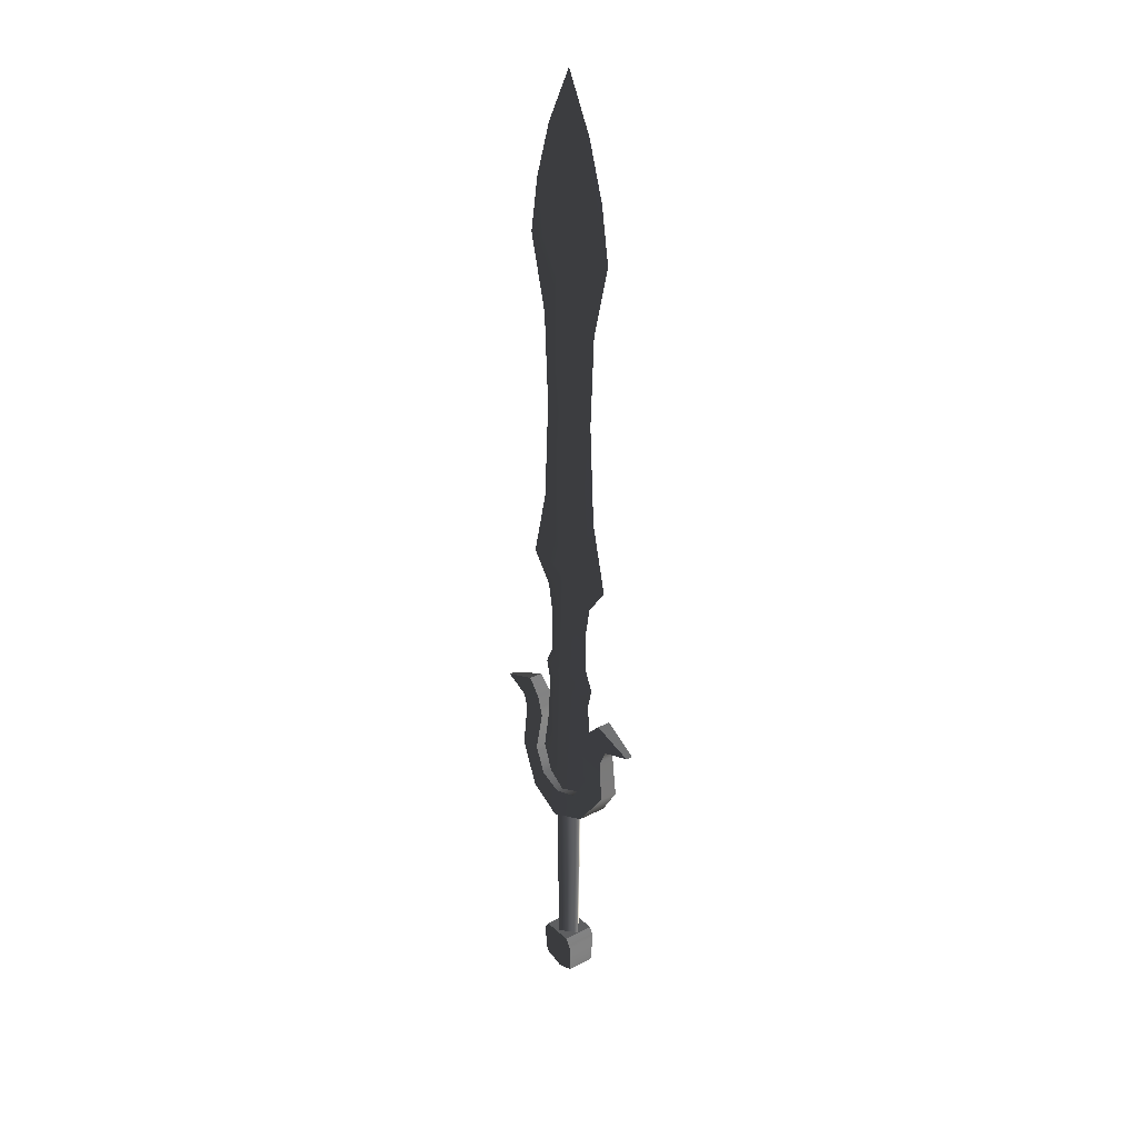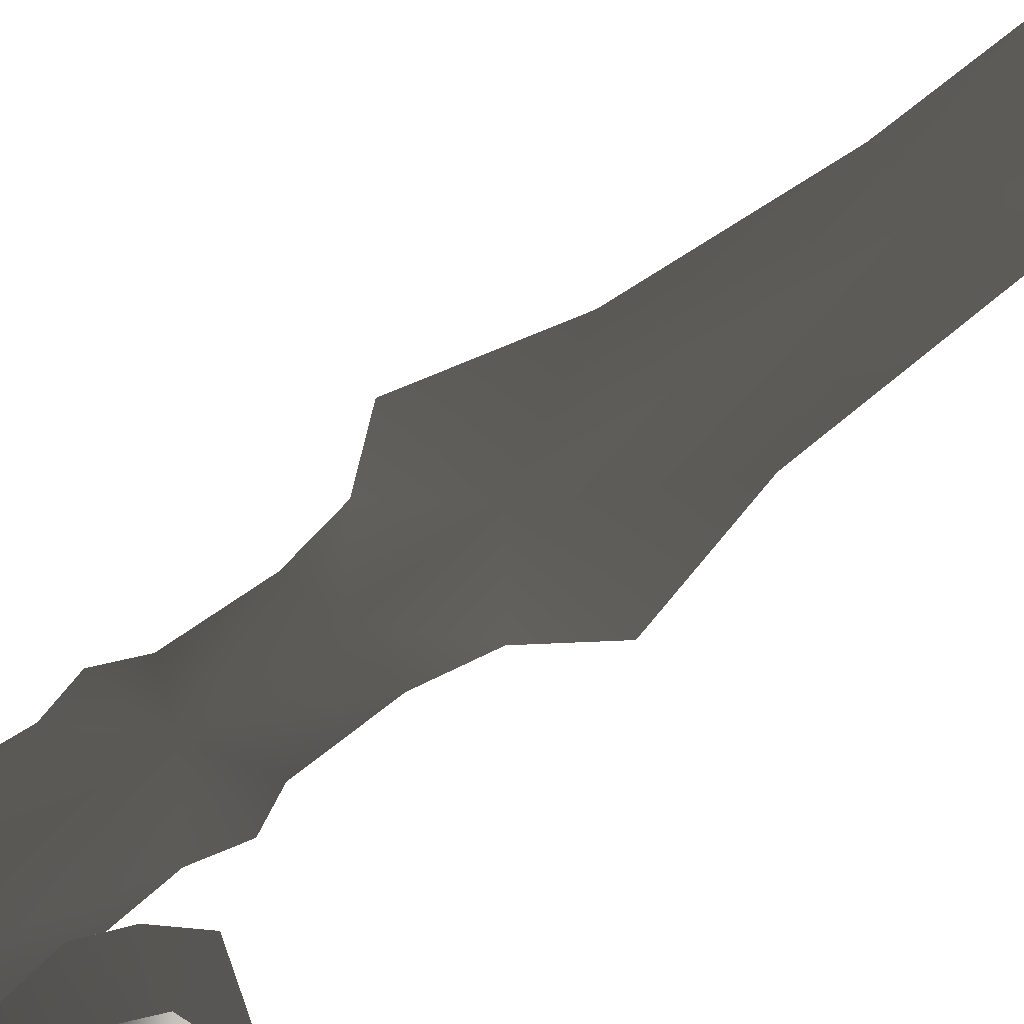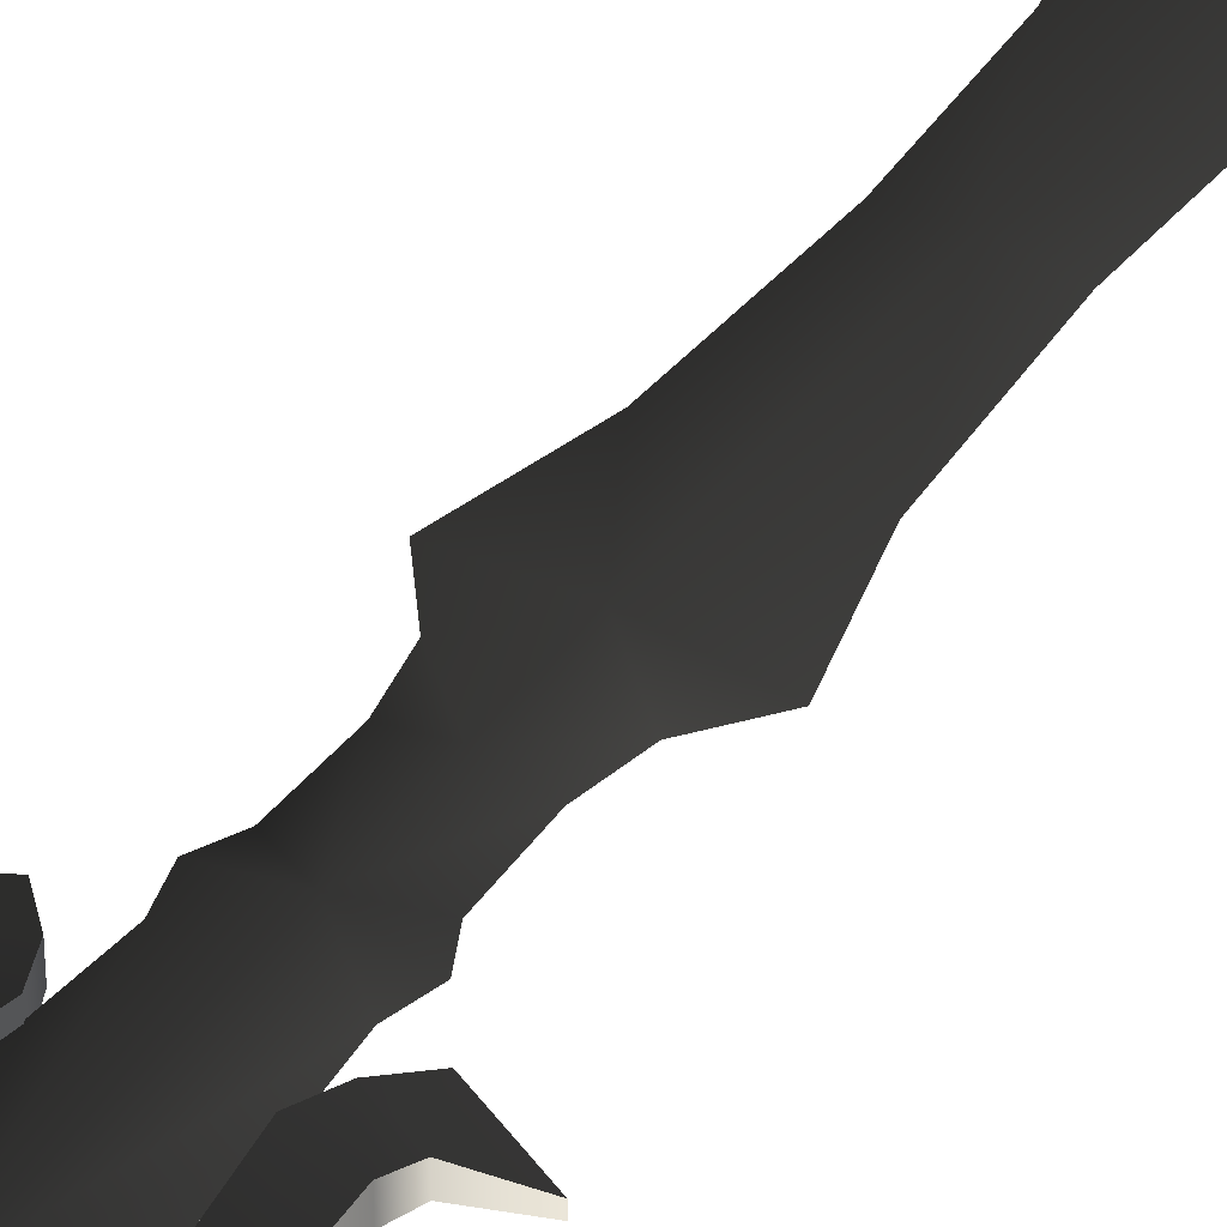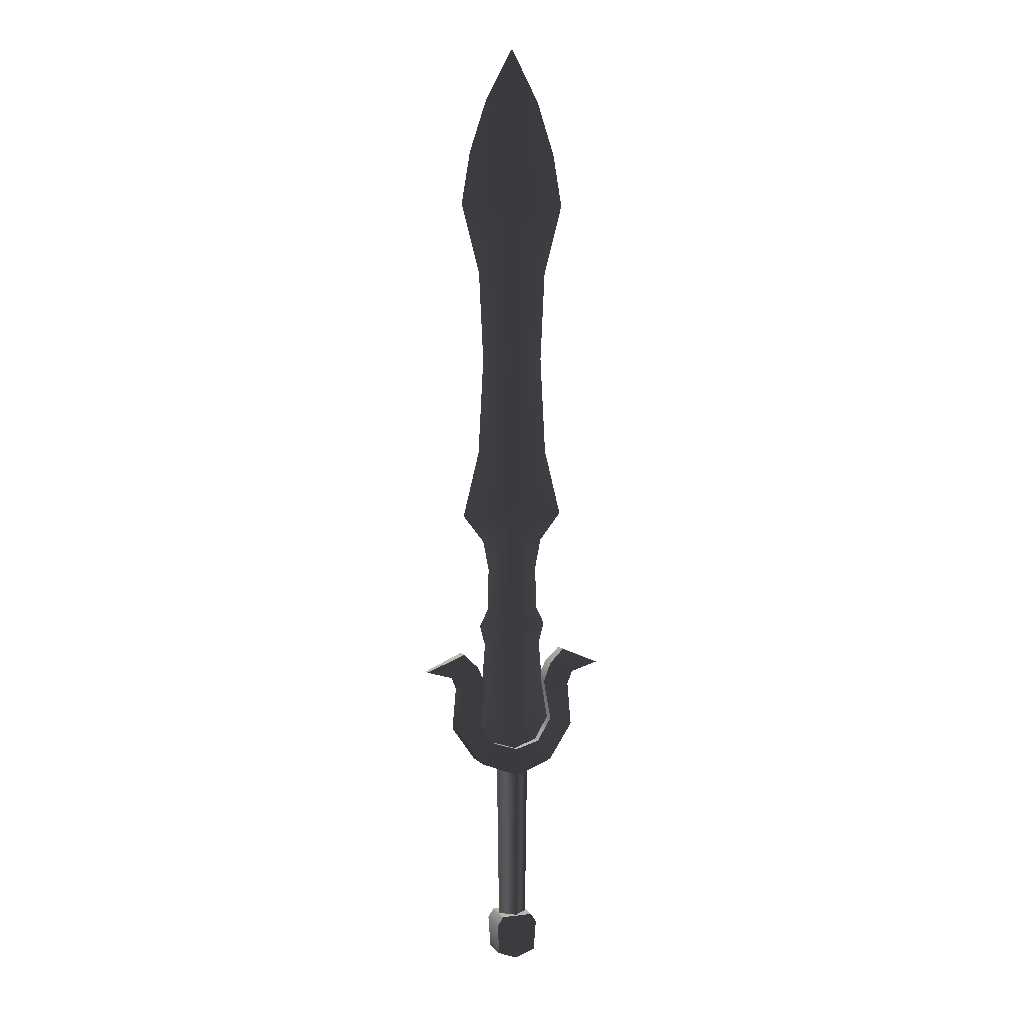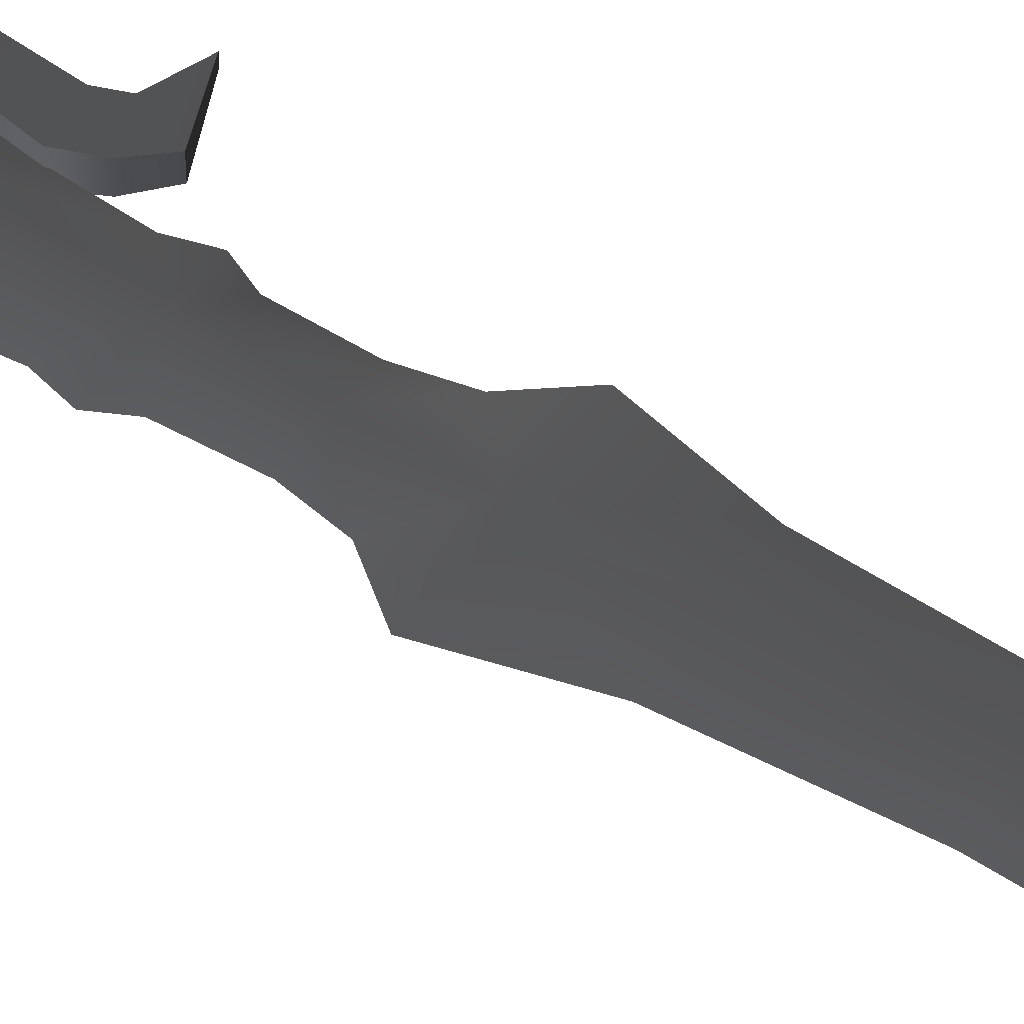
<metadata>
{"format":"obj","ext":"obj","renderer":"f3d","projection":"perspective","resolution":1024,"background":"white","views":[{"elev":29.5,"azim":-127.2,"up":"+Y"},{"elev":53.8,"azim":49.0,"up":"+Z"},{"elev":40.9,"azim":32.9,"up":"+Z"},{"elev":5.4,"azim":159.8,"up":"+Y"},{"elev":49.4,"azim":123.8,"up":"+Z"}]}
</metadata>
<code>
v 0.07273 0.8772 -1.788e-07
v 0.06082 0.947 -1.788e-07
v 1.24e-05 0.8772 -0.005412
v 0.03763 1.017 -1.788e-07
v 1.24e-05 1.088 -1.788e-07
v 0.04805 0.7837 -1.788e-07
v 1.24e-05 0.6662 -0.006332
v 0.04217 0.6662 -1.788e-07
v 0.04915 0.538 -1.192e-07
v 1.24e-05 0.4506 -0.007251
v 0.07103 0.4506 -1.192e-07
v 0.0425 0.4143 -1.192e-07
v 0.03468 0.3748 -1.192e-07
v 1.24e-05 0.3748 -0.007712
v 0.03627 0.3187 -1.192e-07
v 1.24e-05 0.2989 -0.00817
v 0.04738 0.2958 -1.192e-07
v 0.04018 0.2689 -1.192e-07
v 0.0446 0.216 -1.192e-07
v 1.24e-05 0.1083 -0.01205
v 0.06245 0.142 -1.192e-07
v -0.03465 0.3748 -1.192e-07
v -0.04248 0.4143 -1.192e-07
v -0.04458 0.216 -1.192e-07
v -0.04016 0.2689 -1.192e-07
v -0.03625 0.3187 -1.192e-07
v -0.04735 0.2958 -1.192e-07
v -0.06242 0.142 -1.192e-07
v -0.071 0.4506 -1.192e-07
v -0.04913 0.538 -1.192e-07
v -0.04215 0.6662 -1.788e-07
v -0.04802 0.7837 -1.788e-07
v -0.07271 0.8772 -1.788e-07
v -0.0608 0.947 -1.788e-07
v -0.03761 1.017 -1.788e-07
v 1.24e-05 0.8772 0.005413
v 0.06082 0.947 -1.788e-07
v 0.07273 0.8772 -1.788e-07
v 0.03763 1.017 -1.788e-07
v 1.24e-05 1.088 -1.788e-07
v 0.04805 0.7837 -1.788e-07
v 1.24e-05 0.6662 0.006332
v 0.04217 0.6662 -1.788e-07
v 0.04915 0.538 -1.192e-07
v 1.24e-05 0.4506 0.007251
v 0.07103 0.4506 -1.192e-07
v 0.0425 0.4143 -1.192e-07
v 1.24e-05 0.3748 0.007711
v 0.03468 0.3748 -1.192e-07
v 1.24e-05 0.2989 0.008171
v 0.03627 0.3187 -1.192e-07
v 0.04738 0.2958 -1.192e-07
v 0.04018 0.2689 -1.192e-07
v 1.24e-05 0.1083 0.01205
v 0.0446 0.216 -1.192e-07
v 0.06245 0.142 -1.192e-07
v -0.04248 0.4143 -1.192e-07
v -0.03465 0.3748 -1.192e-07
v -0.04016 0.2689 -1.192e-07
v -0.04458 0.216 -1.192e-07
v -0.03625 0.3187 -1.192e-07
v -0.04735 0.2958 -1.192e-07
v -0.06242 0.142 -1.192e-07
v -0.071 0.4506 -1.192e-07
v -0.04913 0.538 -1.192e-07
v -0.04215 0.6662 -1.788e-07
v -0.04802 0.7837 -1.788e-07
v -0.07271 0.8772 -1.788e-07
v -0.0608 0.947 -1.788e-07
v -0.03761 1.017 -1.788e-07
v 0.1259 0.2364 -0.004378
v 0.1259 0.2364 0.004378
v 0.0732 0.2587 0.008739
v 0.0732 0.2587 -0.008739
v 0.05227 0.1618 -0.01443
v 0.05227 0.1618 0.01443
v 0.03271 0.1321 0.01798
v 0.03271 0.1321 -0.01798
v 0.04366 0.2149 -0.01181
v 0.04366 0.2149 0.01181
v 0.05377 0.2392 -0.01037
v 0.05377 0.2392 0.01037
v 1.24e-05 0.1225 0.01973
v 1.24e-05 0.1225 -0.01973
v 0.0732 0.2587 -0.008739
v 0.0732 0.2587 0.008739
v -0.03269 0.1321 -0.01798
v -0.03269 0.1321 0.01798
v -0.05225 0.1618 -0.01443
v -0.05225 0.1618 0.01443
v -0.04363 0.2149 -0.01181
v -0.04363 0.2149 0.01181
v -0.05375 0.2392 -0.01037
v -0.05375 0.2392 0.01037
v -0.07317 0.2587 -0.008739
v -0.07317 0.2587 0.008739
v 0.05227 0.1618 -0.01443
v 0.03271 0.1321 -0.01798
v 0.05012 0.1048 -0.0194
v 0.08412 0.1517 -0.01222
v 0.07996 0.2087 -0.009768
v 0.04366 0.2149 -0.01181
v 0.08743 0.2259 -0.008535
v 0.05377 0.2392 -0.01037
v 1.24e-05 0.1225 -0.01973
v 1.24e-05 0.08591 -0.02373
v 0.1259 0.2364 -0.004378
v 0.0732 0.2587 -0.008739
v -0.0501 0.1048 -0.0194
v -0.03269 0.1321 -0.01798
v -0.05225 0.1618 -0.01443
v -0.0841 0.1517 -0.01222
v -0.07994 0.2087 -0.009768
v -0.04363 0.2149 -0.01181
v -0.08741 0.2259 -0.008535
v -0.05375 0.2392 -0.01037
v -0.1259 0.2364 -0.004378
v -0.07317 0.2587 -0.008739
v 0.08412 0.1517 0.01222
v 0.05012 0.1048 0.0194
v 0.03271 0.1321 0.01798
v 0.05227 0.1618 0.01443
v 0.04366 0.2149 0.01181
v 0.07996 0.2087 0.009769
v 0.05377 0.2392 0.01037
v 0.08743 0.2259 0.008536
v 1.24e-05 0.08591 0.02373
v 1.24e-05 0.1225 0.01973
v 0.0732 0.2587 0.008739
v 0.1259 0.2364 0.004378
v -0.03269 0.1321 0.01798
v -0.0501 0.1048 0.0194
v -0.0841 0.1517 0.01222
v -0.05225 0.1618 0.01443
v -0.04363 0.2149 0.01181
v -0.07994 0.2087 0.009769
v -0.05375 0.2392 0.01037
v -0.08741 0.2259 0.008536
v -0.07317 0.2587 0.008739
v -0.1259 0.2364 0.004378
v 0.08412 0.1517 -0.01222
v 0.05012 0.1048 -0.0194
v 0.05012 0.1048 0.0194
v 0.08412 0.1517 0.01222
v 0.07996 0.2087 0.009769
v 0.07996 0.2087 -0.009768
v 0.08743 0.2259 0.008536
v 0.08743 0.2259 -0.008535
v 1.24e-05 0.08591 -0.02373
v 1.24e-05 0.08591 0.02373
v 0.1259 0.2364 0.004378
v 0.1259 0.2364 -0.004378
v -0.0501 0.1048 0.0194
v -0.0501 0.1048 -0.0194
v -0.0841 0.1517 -0.01222
v -0.0841 0.1517 0.01222
v -0.07994 0.2087 0.009769
v -0.07994 0.2087 -0.009768
v -0.08741 0.2259 0.008536
v -0.08741 0.2259 -0.008535
v -0.1259 0.2364 0.004378
v -0.1259 0.2364 -0.004378
v -0.1259 0.2364 -0.004378
v -0.07317 0.2587 -0.008739
v -0.07317 0.2587 0.008739
v -0.1259 0.2364 0.004378
v 0.01962 -0.1218 -5.96e-08
v 0.02268 0.09866 -5.96e-08
v 0 0.09866 -0.01971
v 0 -0.1218 -0.01705
v -0.02268 0.09866 -5.96e-08
v -0.01962 -0.1218 -5.96e-08
v -0.01962 -0.1218 -5.96e-08
v -0.02268 0.09866 -5.96e-08
v 0 0.09866 0.01971
v 0 -0.1218 0.01705
v 0.02268 0.09866 -5.96e-08
v 0.01962 -0.1218 -5.96e-08
v -0.02623 -0.1687 -0.01807
v 0 -0.1789 -0.01625
v 0.02623 -0.1687 -0.01807
v 0.02847 -0.128 -0.02024
v -0.02847 -0.128 -0.02024
v 0.02083 -0.1164 -0.02079
v -0.02084 -0.1164 -0.02079
v -0.02623 -0.1687 0.01807
v -0.02847 -0.128 0.02024
v 0.02847 -0.128 0.02024
v 0.02623 -0.1687 0.01807
v 0 -0.1789 0.01625
v -0.02084 -0.1164 0.02079
v 0.02083 -0.1164 0.02079
v 0.02623 -0.1687 -0.01807
v 0.02623 -0.1687 0.01807
v 0.02847 -0.128 0.02024
v 0.02847 -0.128 -0.02024
v 0.02083 -0.1164 0.02079
v 0.02083 -0.1164 -0.02079
v 0.02083 -0.1164 -0.02079
v 0.02083 -0.1164 0.02079
v -0.02084 -0.1164 0.02079
v -0.02084 -0.1164 -0.02079
v -0.02084 -0.1164 -0.02079
v -0.02084 -0.1164 0.02079
v -0.02847 -0.128 0.02024
v -0.02847 -0.128 -0.02024
v -0.02623 -0.1687 0.01807
v -0.02623 -0.1687 -0.01807
v 0 -0.1789 -0.01625
v 0 -0.1789 0.01625
v 0.02623 -0.1687 0.01807
v 0.02623 -0.1687 -0.01807
v 0 -0.1789 0.01625
v 0 -0.1789 -0.01625
v -0.02623 -0.1687 -0.01807
v -0.02623 -0.1687 0.01807
g Sword_21lvl_2082_31
f 1 3 2
f 2 3 4
f 4 3 5
f 6 3 1
f 6 7 3
f 8 7 6
f 9 7 8
f 9 10 7
f 11 10 9
f 12 10 11
f 13 10 12
f 13 14 10
f 15 14 13
f 15 16 14
f 17 16 15
f 18 16 17
f 19 16 18
f 19 20 16
f 20 19 21
f 22 10 14
f 22 23 10
f 24 16 20
f 24 25 16
f 26 14 16
f 26 22 14
f 27 26 16
f 25 27 16
f 20 28 24
f 23 29 10
f 29 30 10
f 30 7 10
f 30 31 7
f 31 32 7
f 32 3 7
f 32 33 3
f 33 34 3
f 34 35 3
f 35 5 3
f 36 38 37
f 36 37 39
f 36 39 40
f 36 41 38
f 42 41 36
f 42 43 41
f 42 44 43
f 45 44 42
f 45 46 44
f 45 47 46
f 48 47 45
f 48 49 47
f 50 49 48
f 50 51 49
f 50 52 51
f 50 53 52
f 54 53 50
f 54 55 53
f 55 54 56
f 48 45 57
f 48 57 58
f 50 48 58
f 54 50 59
f 54 59 60
f 50 58 61
f 50 61 62
f 50 62 59
f 60 63 54
f 45 64 57
f 45 65 64
f 45 42 65
f 42 66 65
f 42 67 66
f 42 36 67
f 36 68 67
f 36 69 68
f 36 70 69
f 36 40 70
f 71 73 72
f 71 74 73
f 75 77 76
f 75 78 77
f 76 79 75
f 76 80 79
f 80 81 79
f 80 82 81
f 78 83 77
f 78 84 83
f 82 85 81
f 82 86 85
f 87 83 84
f 87 88 83
f 89 88 87
f 89 90 88
f 90 89 91
f 90 91 92
f 92 91 93
f 92 93 94
f 94 93 95
f 94 95 96
f 97 99 98
f 97 100 99
f 97 101 100
f 97 102 101
f 102 103 101
f 102 104 103
f 99 105 98
f 99 106 105
f 104 107 103
f 104 108 107
f 109 105 106
f 109 110 105
f 111 110 109
f 111 109 112
f 111 112 113
f 111 113 114
f 114 113 115
f 114 115 116
f 116 115 117
f 116 117 118
f 119 121 120
f 119 122 121
f 119 123 122
f 119 124 123
f 124 125 123
f 124 126 125
f 121 127 120
f 121 128 127
f 126 129 125
f 126 130 129
f 131 127 128
f 131 132 127
f 133 132 131
f 133 131 134
f 133 134 135
f 133 135 136
f 136 135 137
f 136 137 138
f 138 137 139
f 138 139 140
f 141 143 142
f 141 144 143
f 141 145 144
f 141 146 145
f 146 147 145
f 146 148 147
f 143 149 142
f 143 150 149
f 148 151 147
f 148 152 151
f 153 149 150
f 153 154 149
f 155 154 153
f 155 153 156
f 155 156 157
f 155 157 158
f 158 157 159
f 158 159 160
f 160 159 161
f 160 161 162
f 163 165 164
f 163 166 165
f 167 169 168
f 167 170 169
f 170 171 169
f 170 172 171
f 173 175 174
f 173 176 175
f 176 177 175
f 176 178 177
f 179 181 180
f 179 182 181
f 179 183 182
f 183 184 182
f 183 185 184
f 186 188 187
f 186 189 188
f 186 190 189
f 188 191 187
f 188 192 191
f 193 195 194
f 193 196 195
f 196 197 195
f 196 198 197
f 199 201 200
f 199 202 201
f 203 205 204
f 203 206 205
f 206 207 205
f 206 208 207
f 209 211 210
f 209 212 211
f 213 215 214
f 213 216 215

</code>
